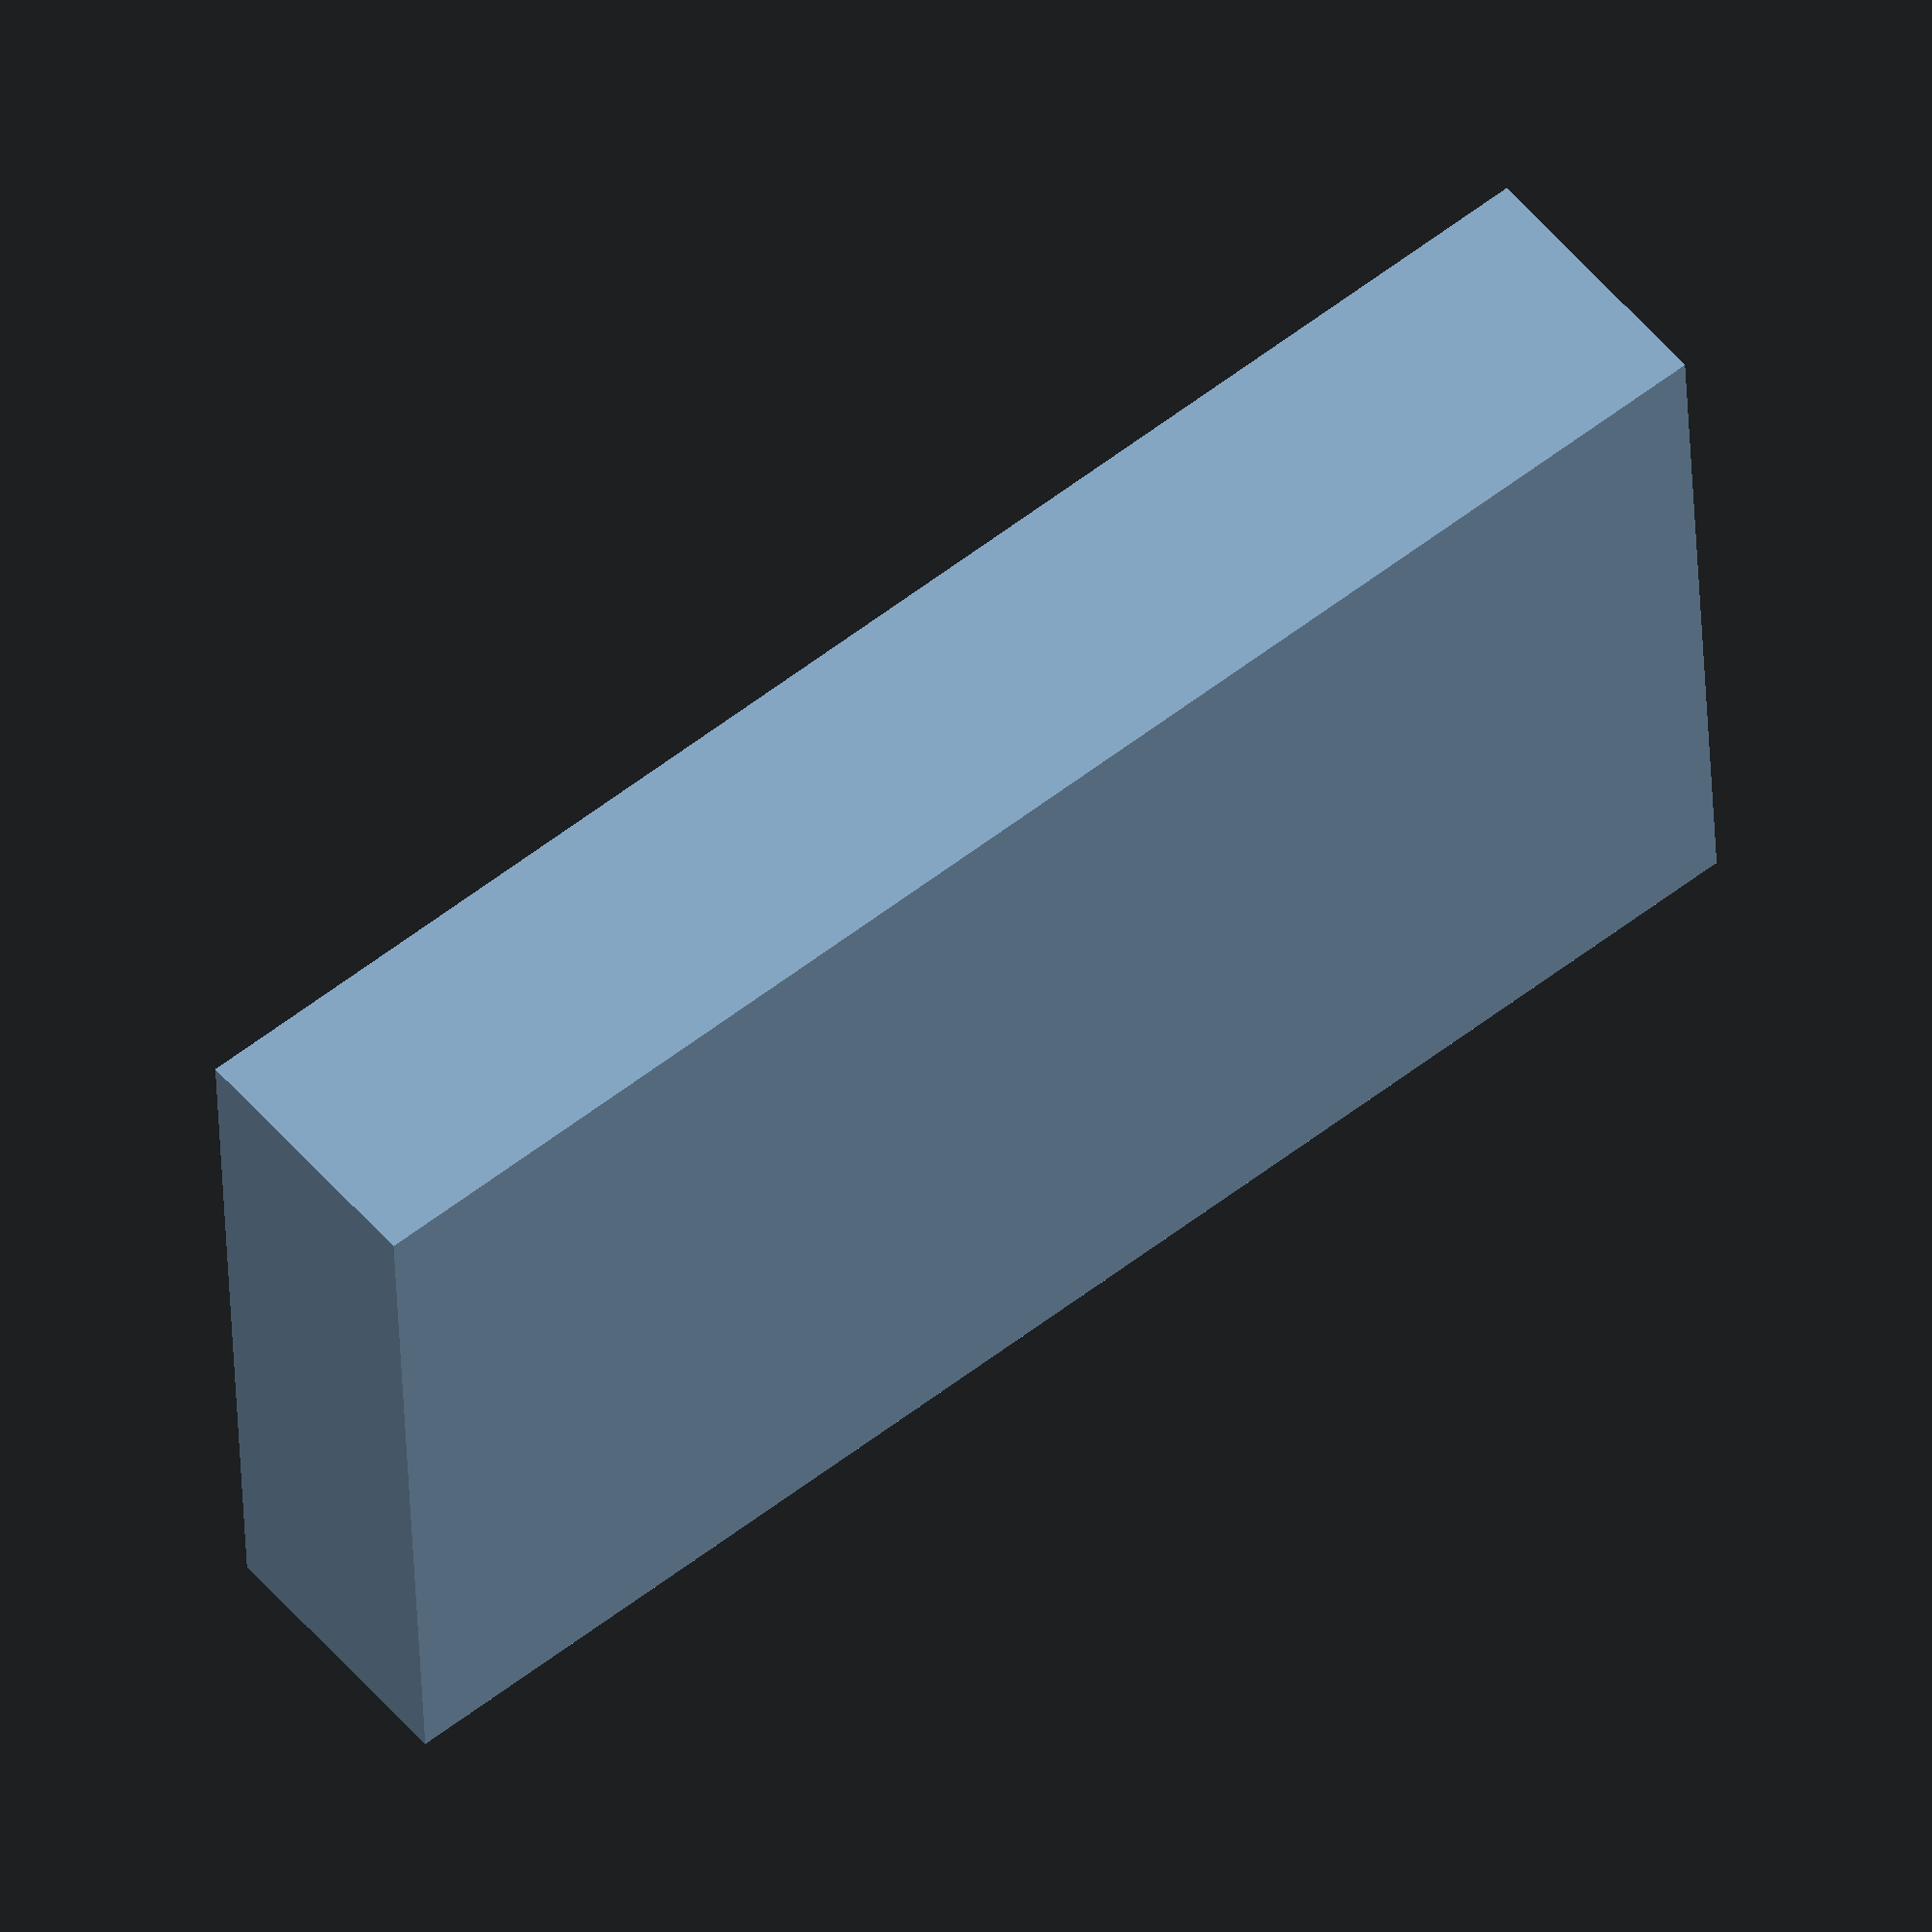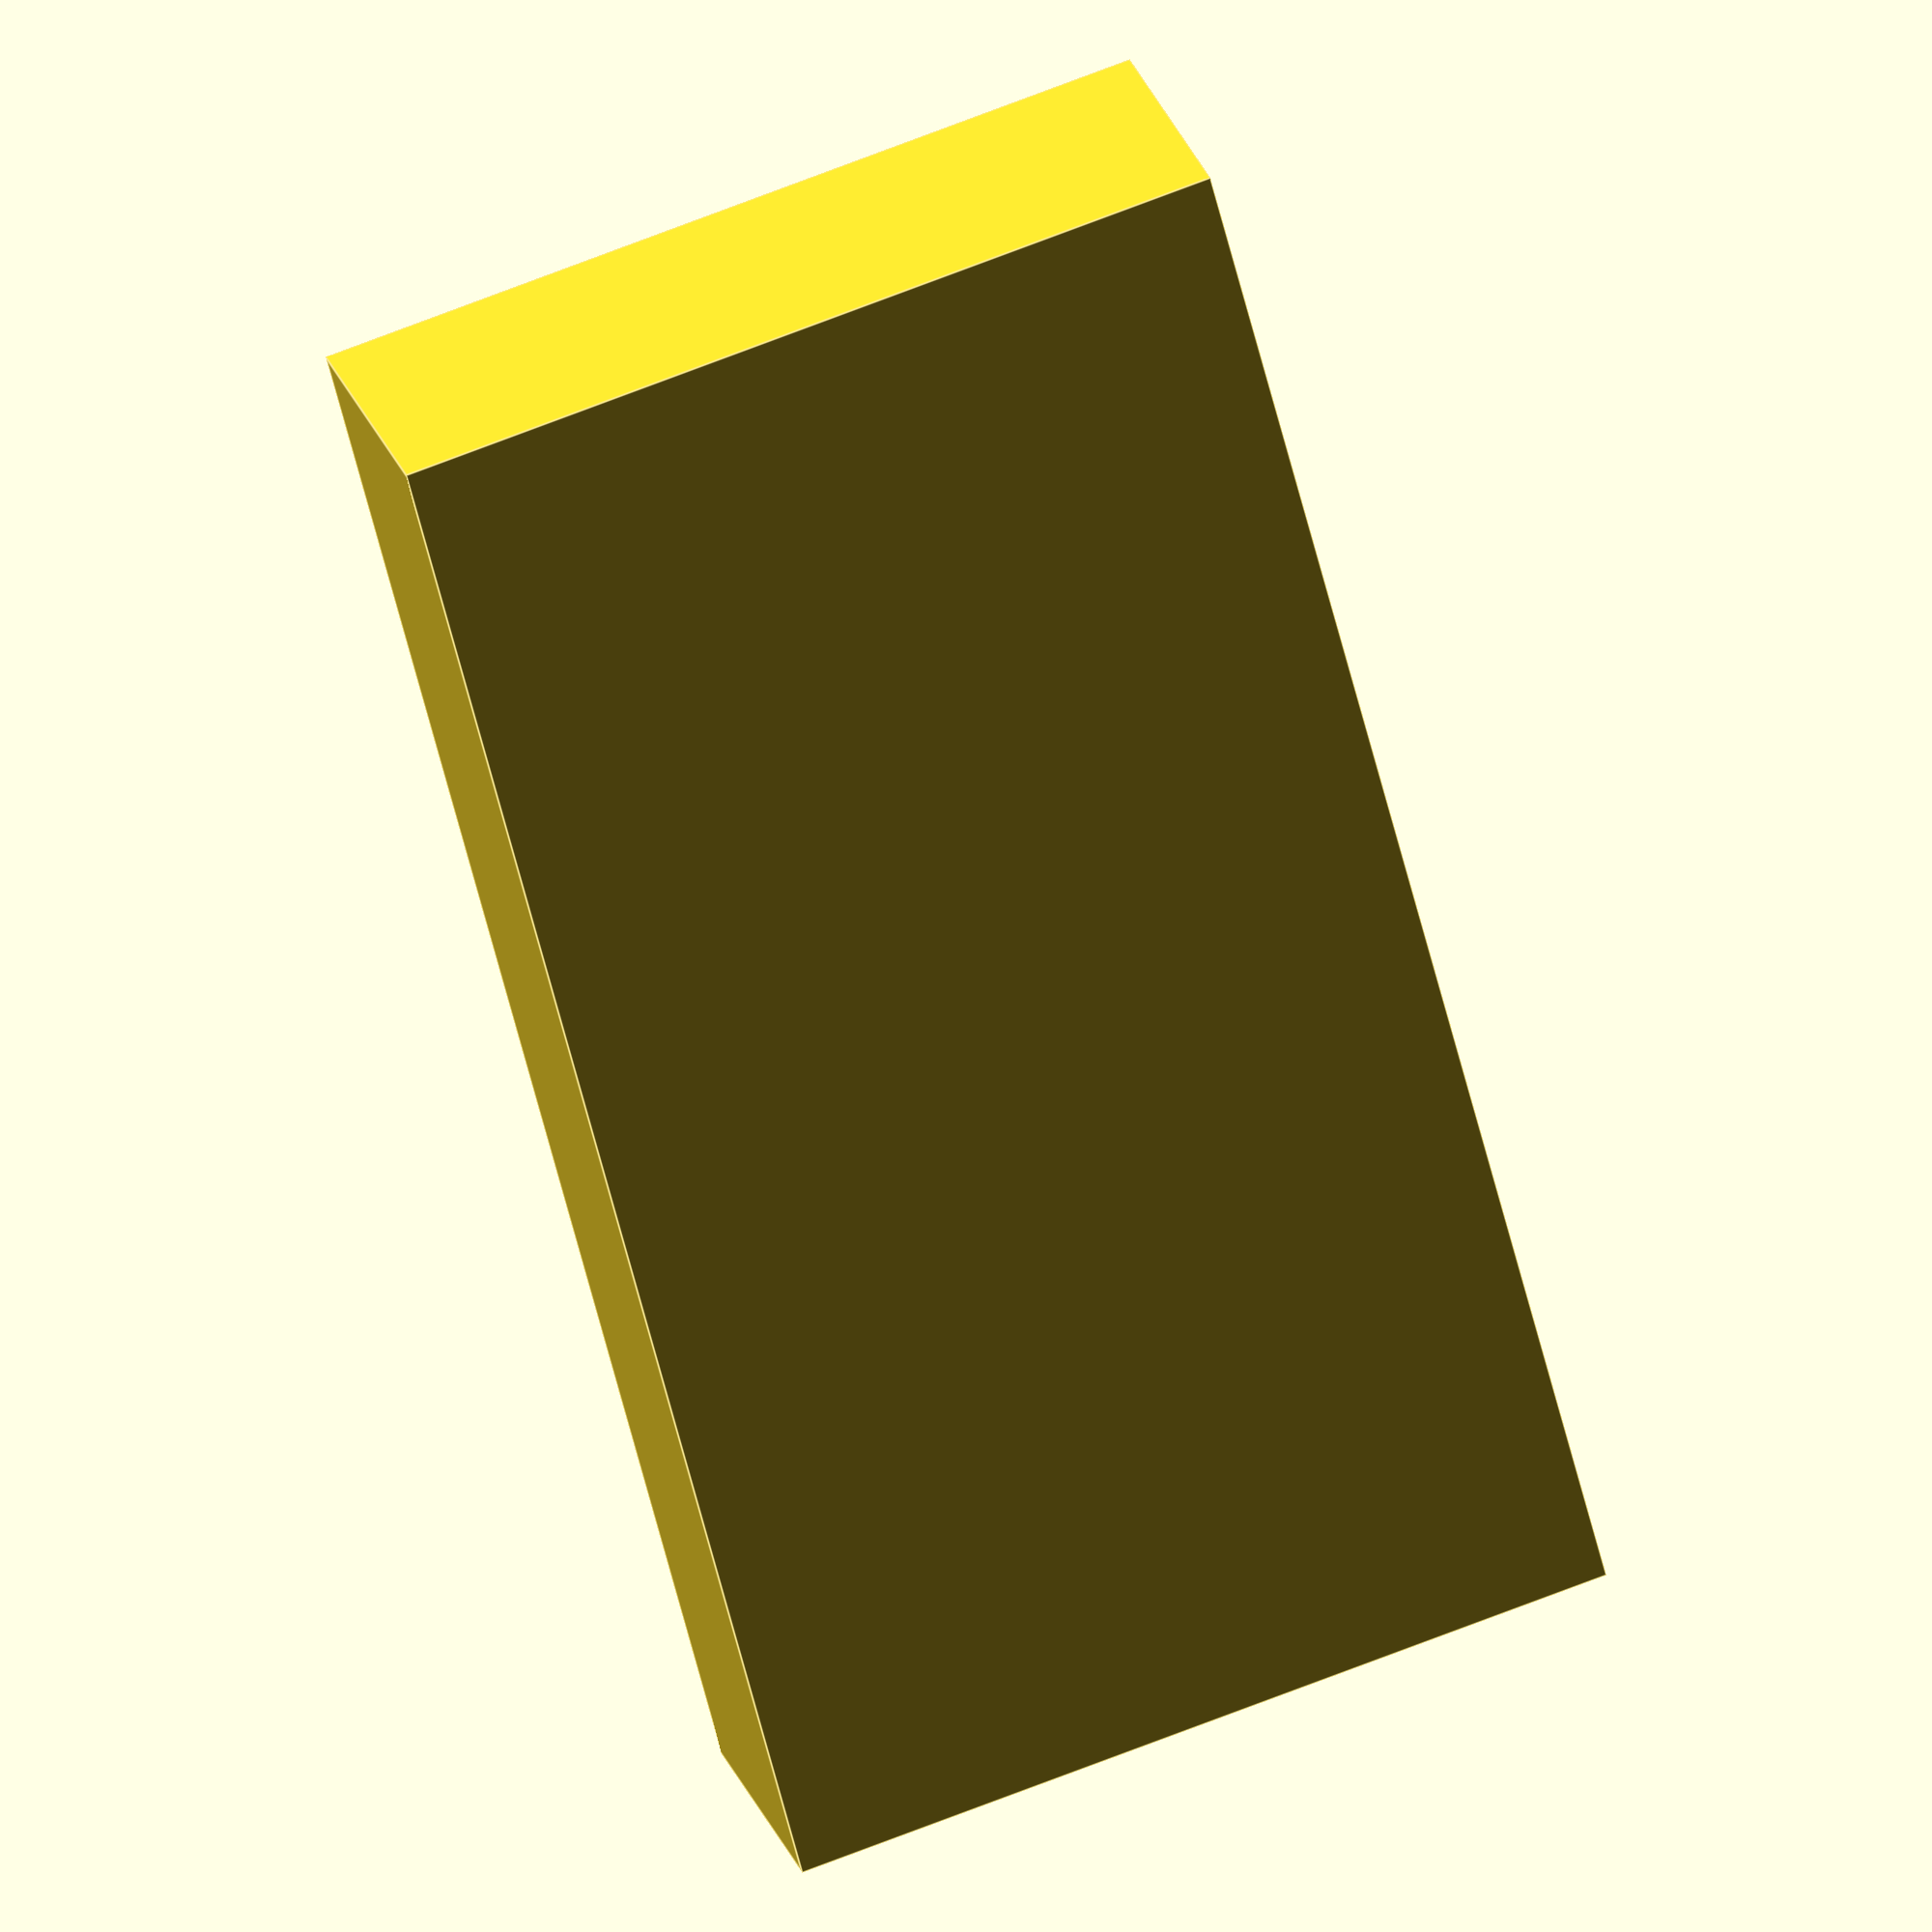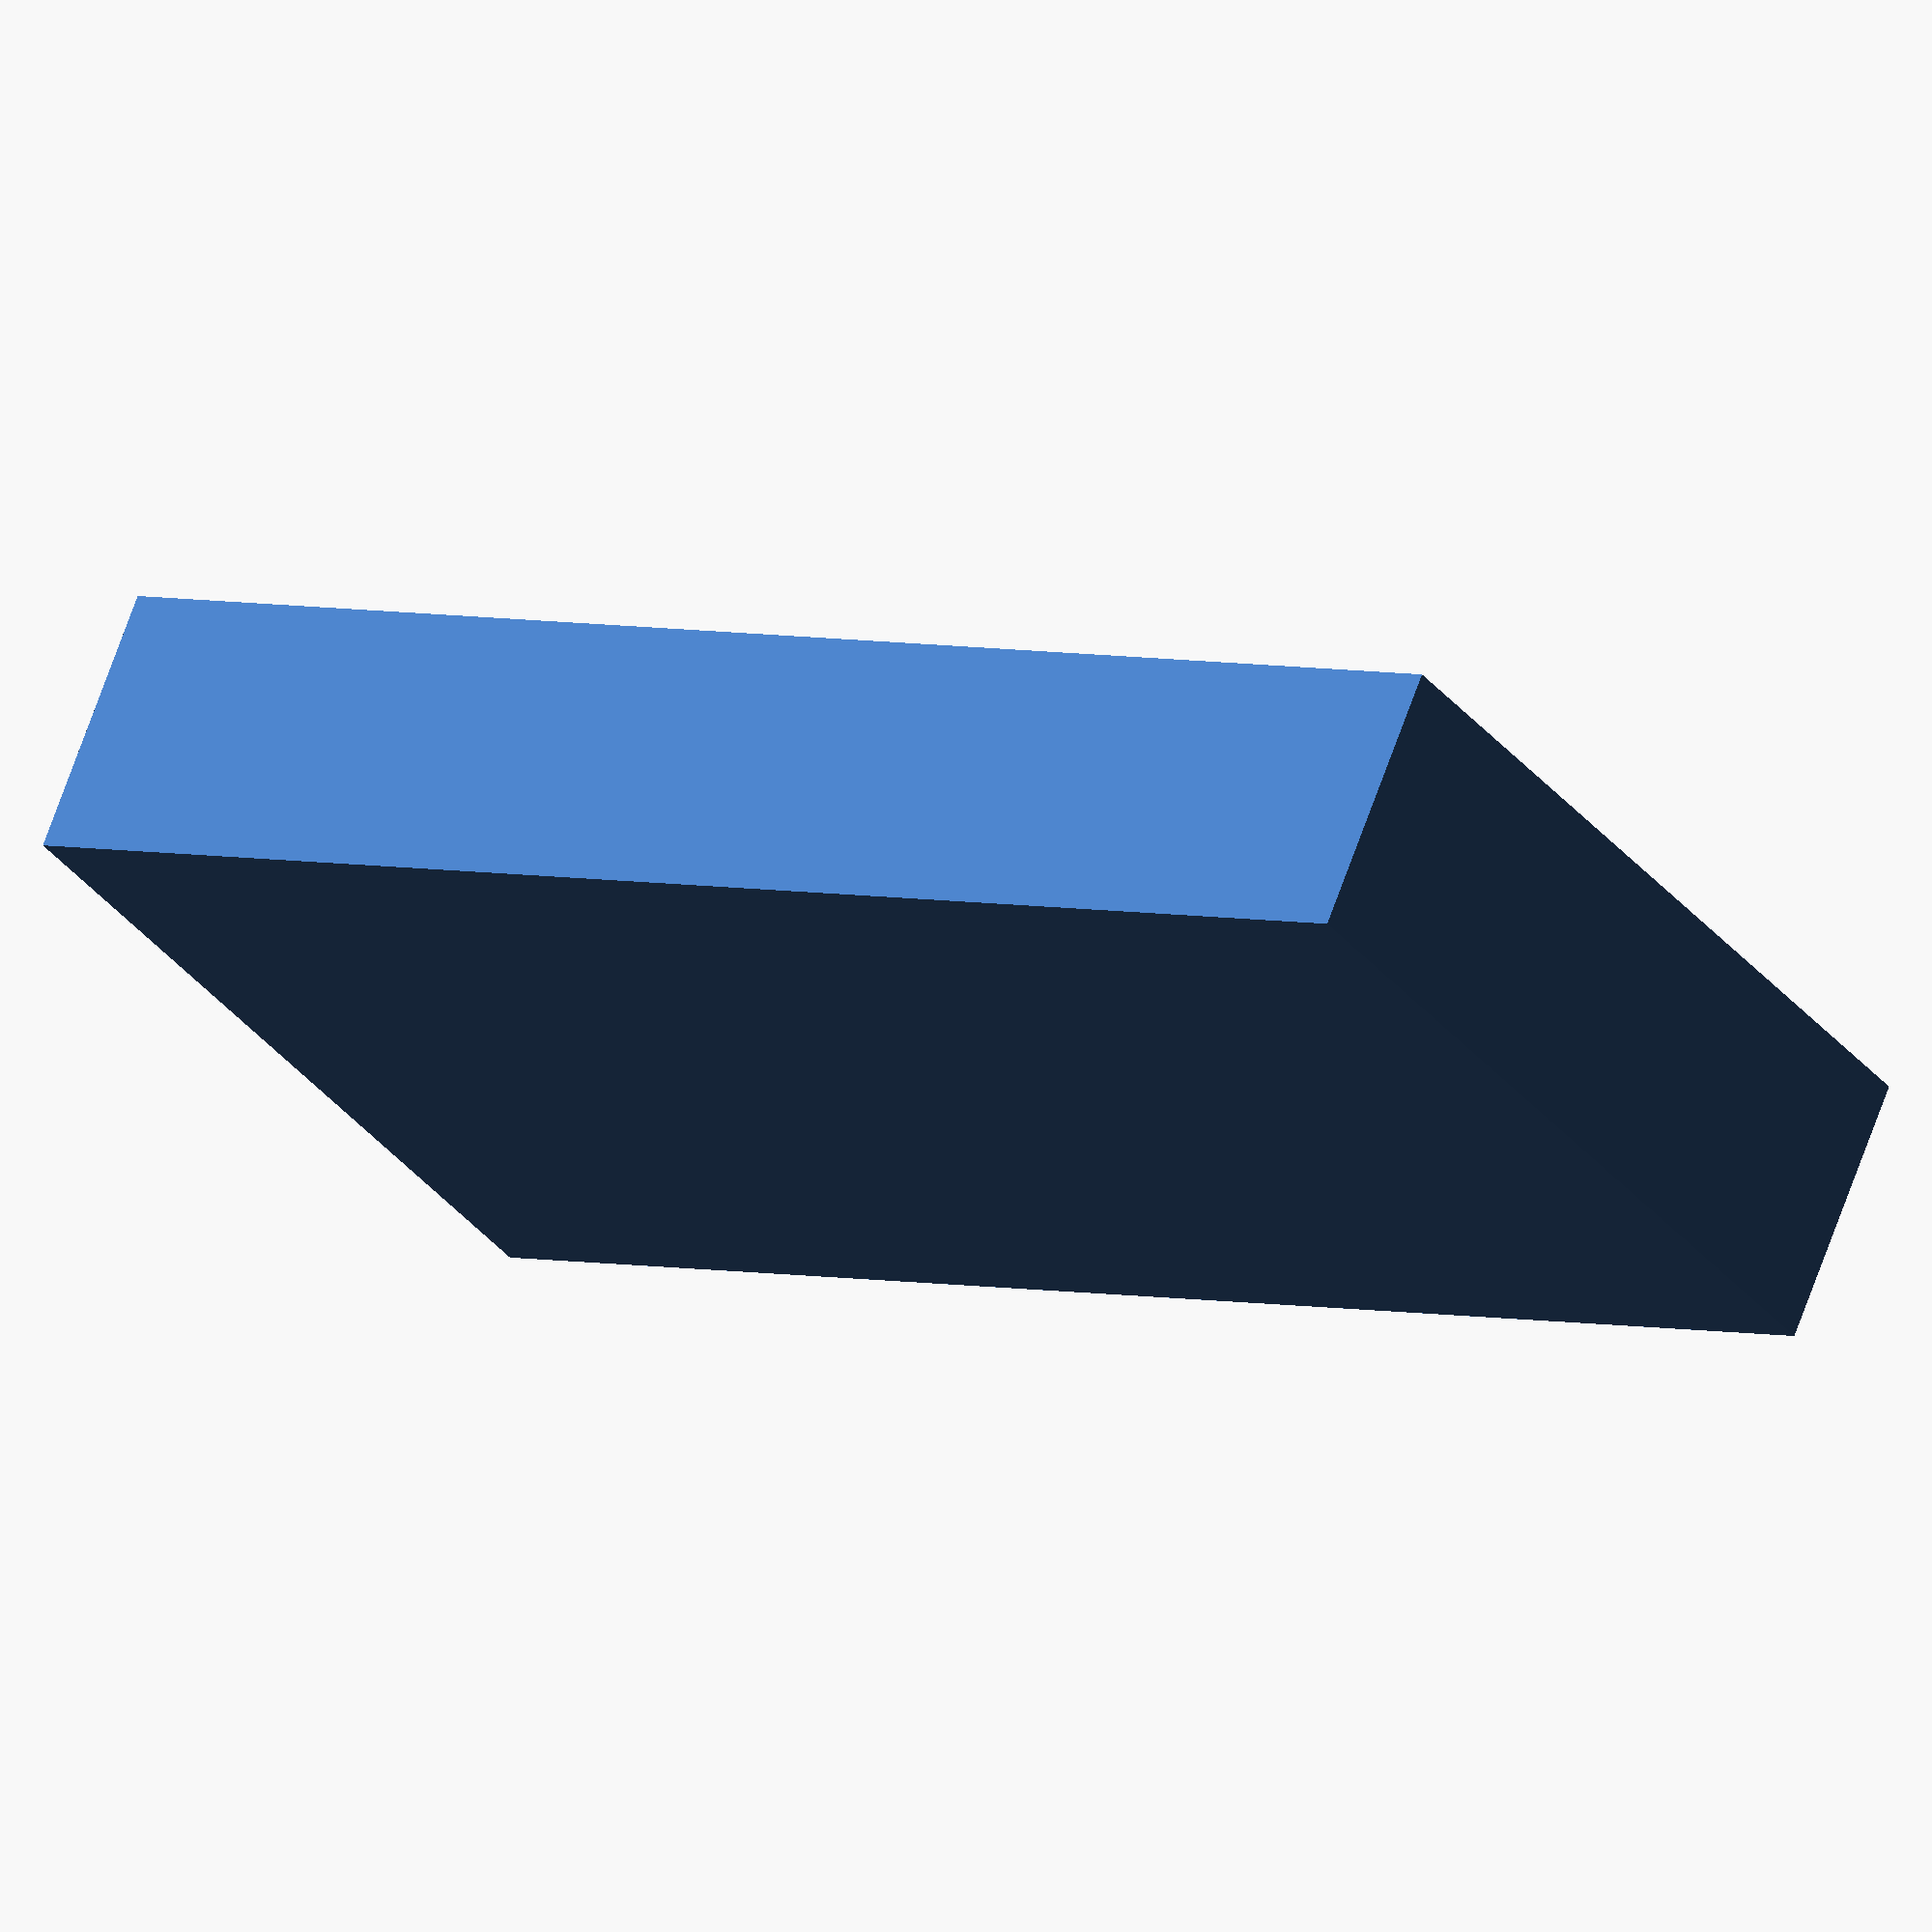
<openscad>
hole_radius = 14; //12 for small bottles
hole_height = 18;
height = 20;
distance = 1;

holes_per_row = 4;
holes_per_column = 2;

size_row = holes_per_row * (2 * hole_radius) + (holes_per_row + 1) * distance;
size_column = holes_per_column * (2 * hole_radius) + (holes_per_row + 1) * distance;

//size = 85;

difference() {
	cube([size_row, size_column, height]);
	translate([hole_radius + distance, hole_radius + distance, 0]) {
		for (i = [0 : holes_per_row - 1]) {
			for (j = [0 : holes_per_column - 1]) {
				translate([i * (2 * hole_radius + distance), j * (2 * hole_radius + distance), height - hole_height]) {cylinder(hole_height, r=hole_radius);}
			}
		}
	}
}

</openscad>
<views>
elev=306.8 azim=182.7 roll=141.1 proj=o view=wireframe
elev=154.2 azim=104.4 roll=16.5 proj=o view=edges
elev=111.3 azim=34.9 roll=340.5 proj=o view=solid
</views>
